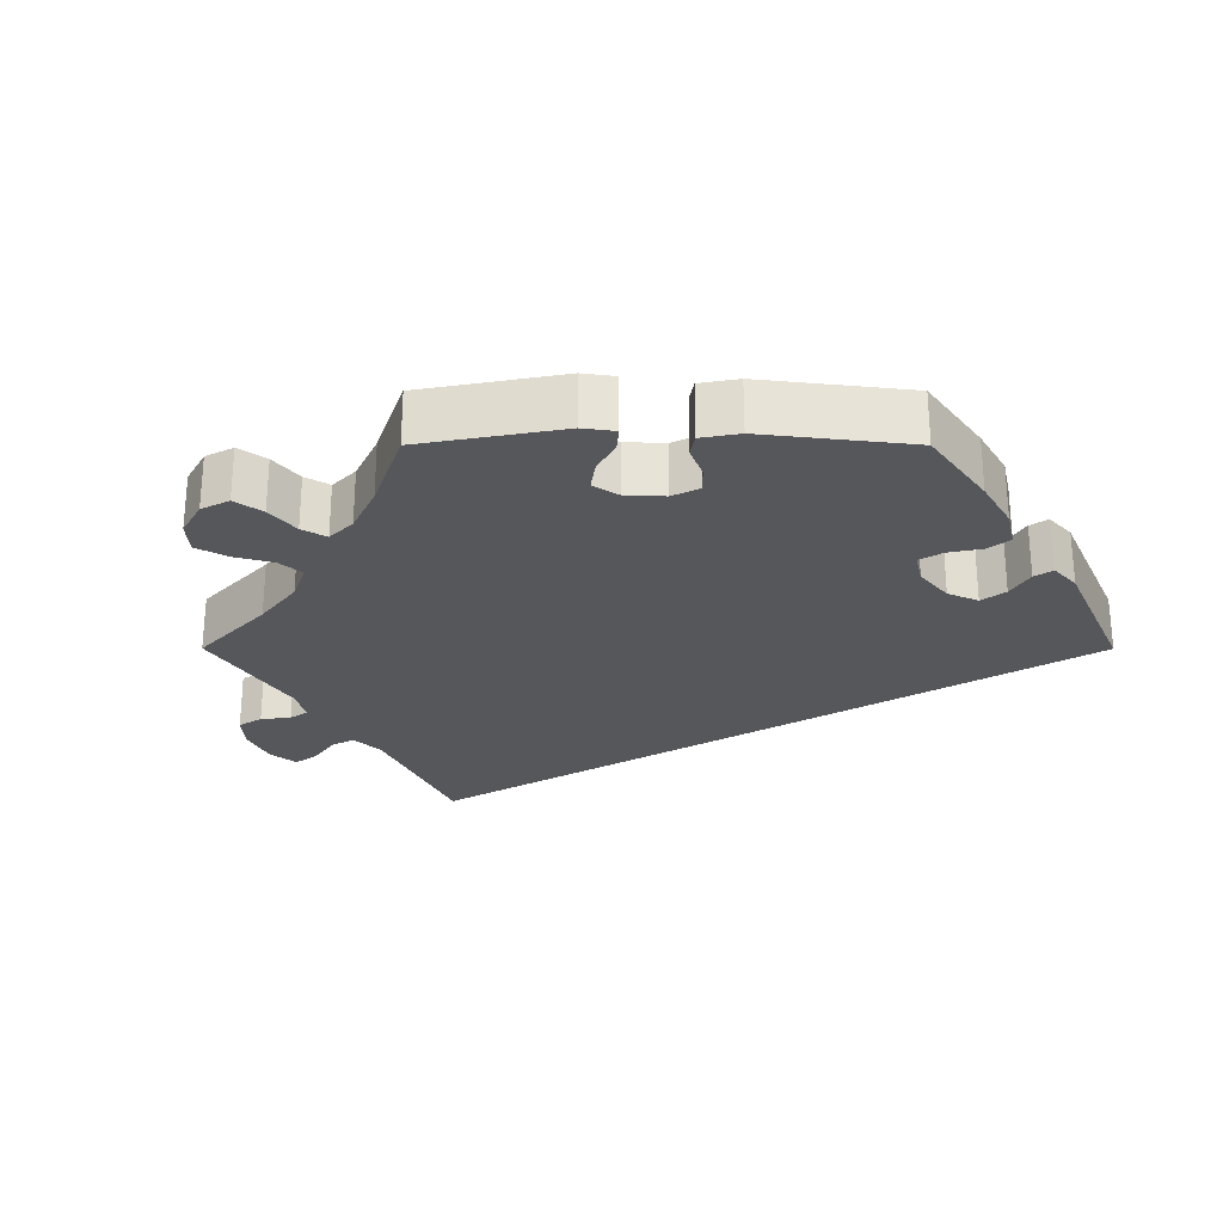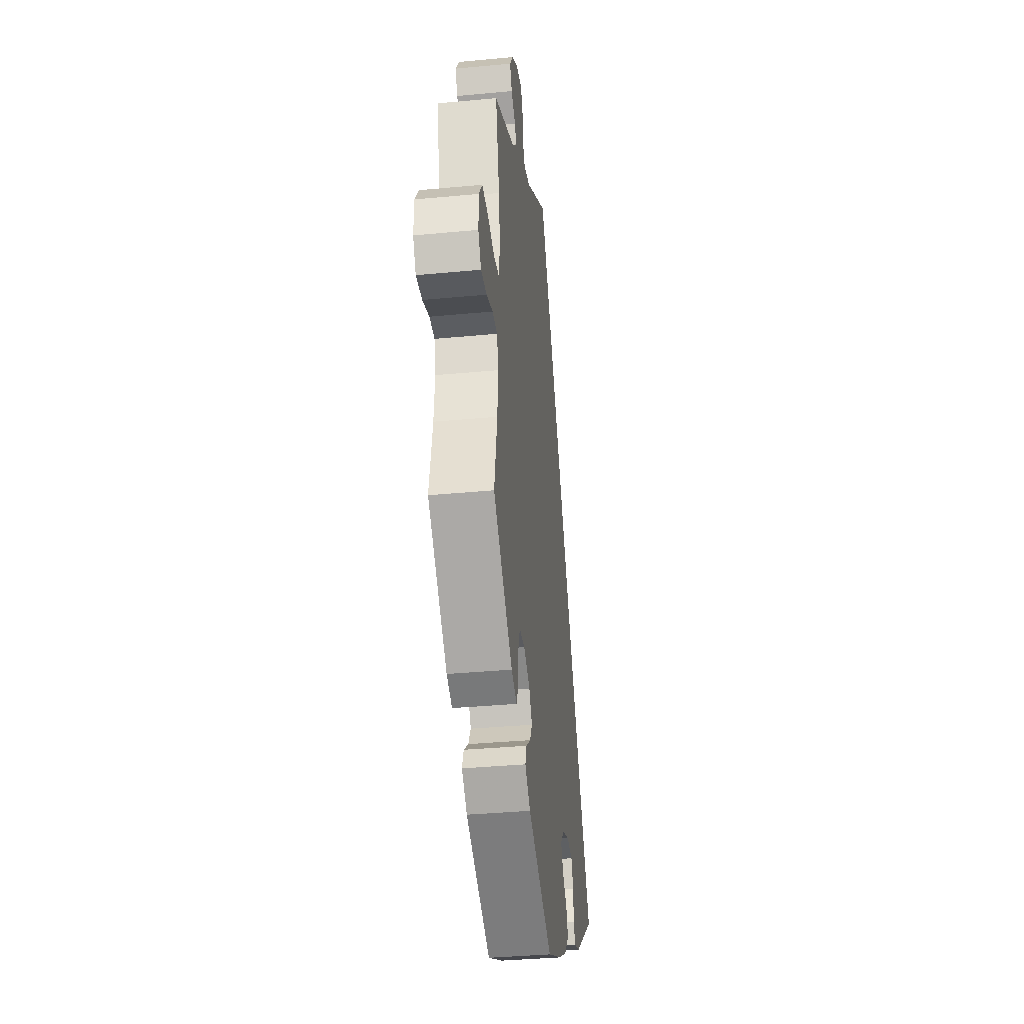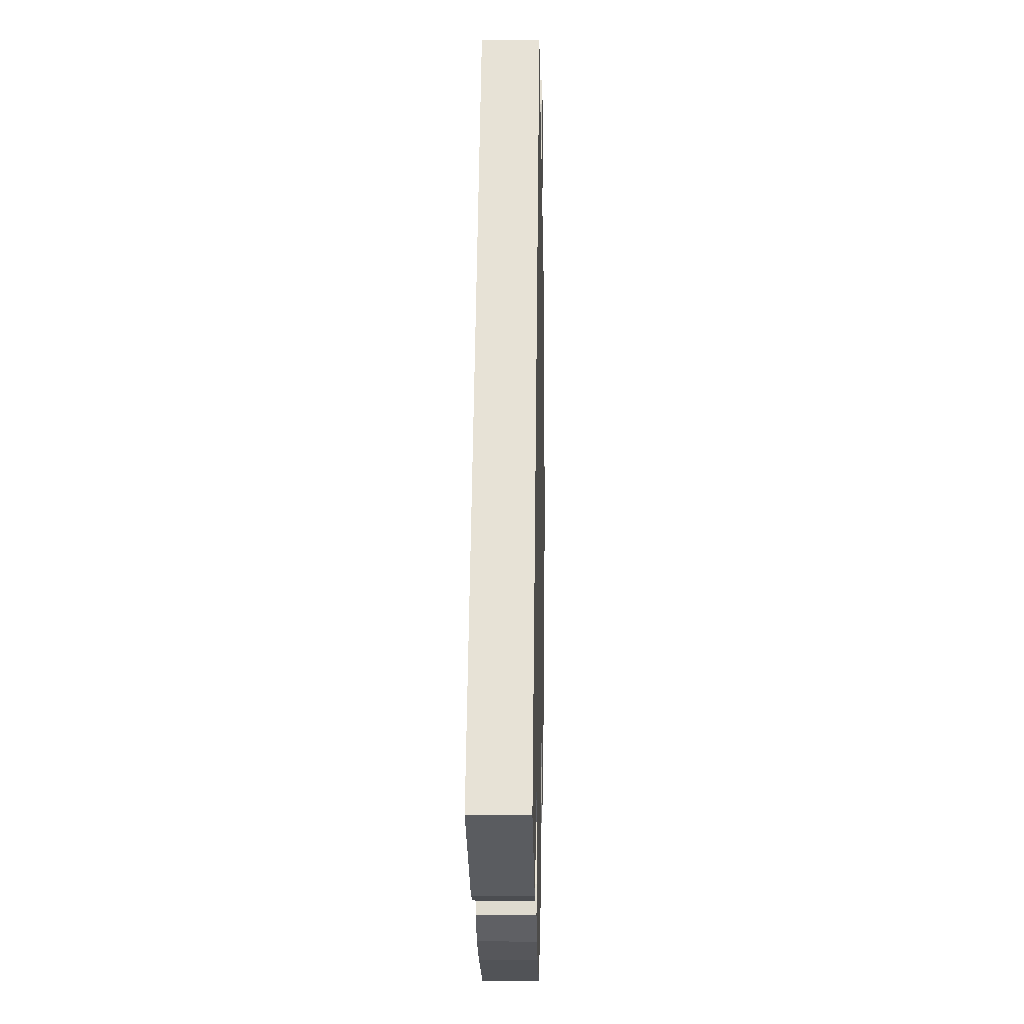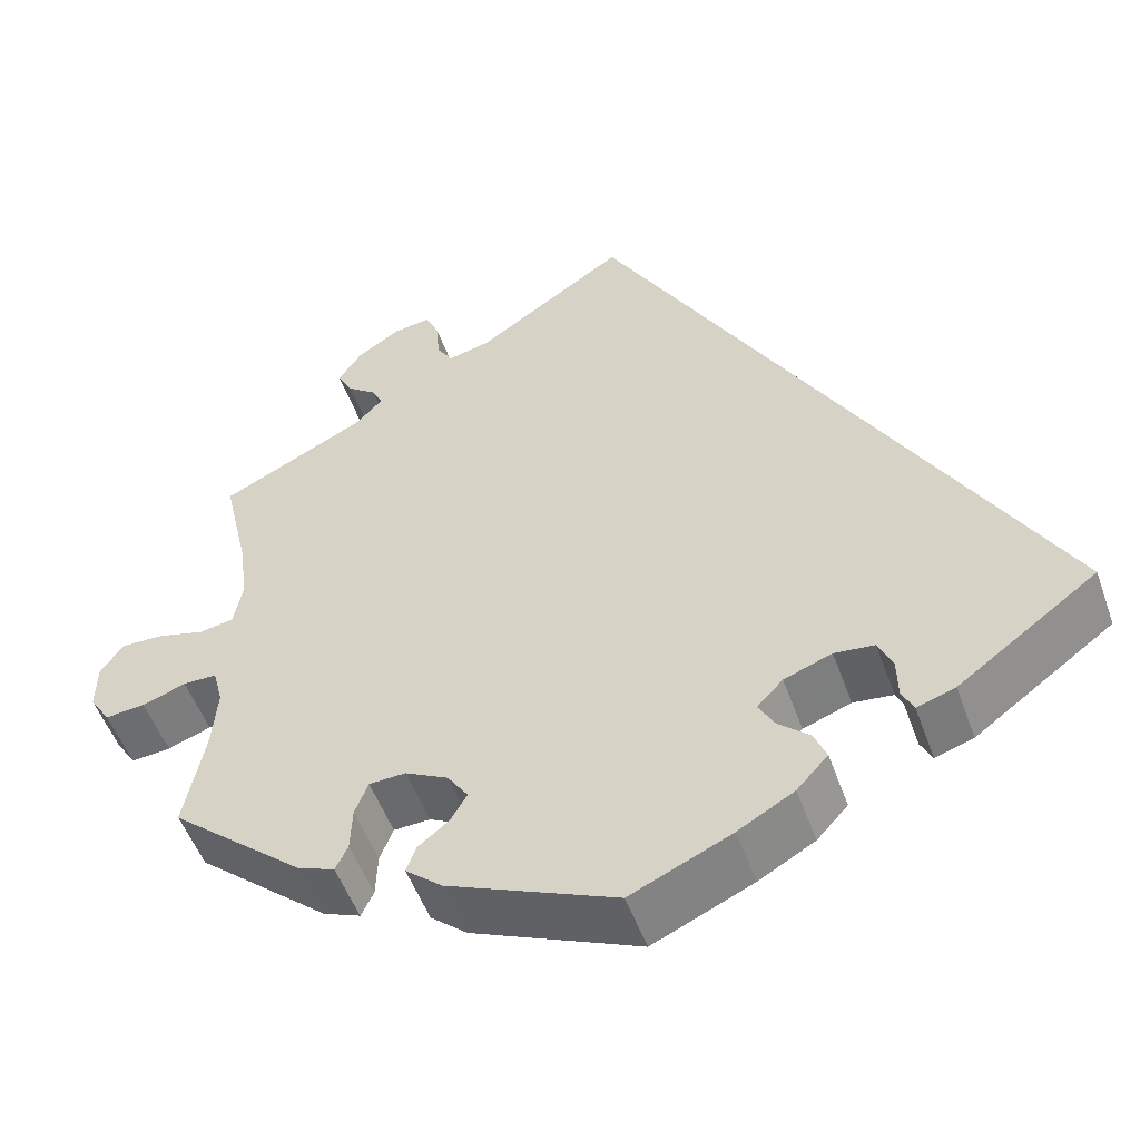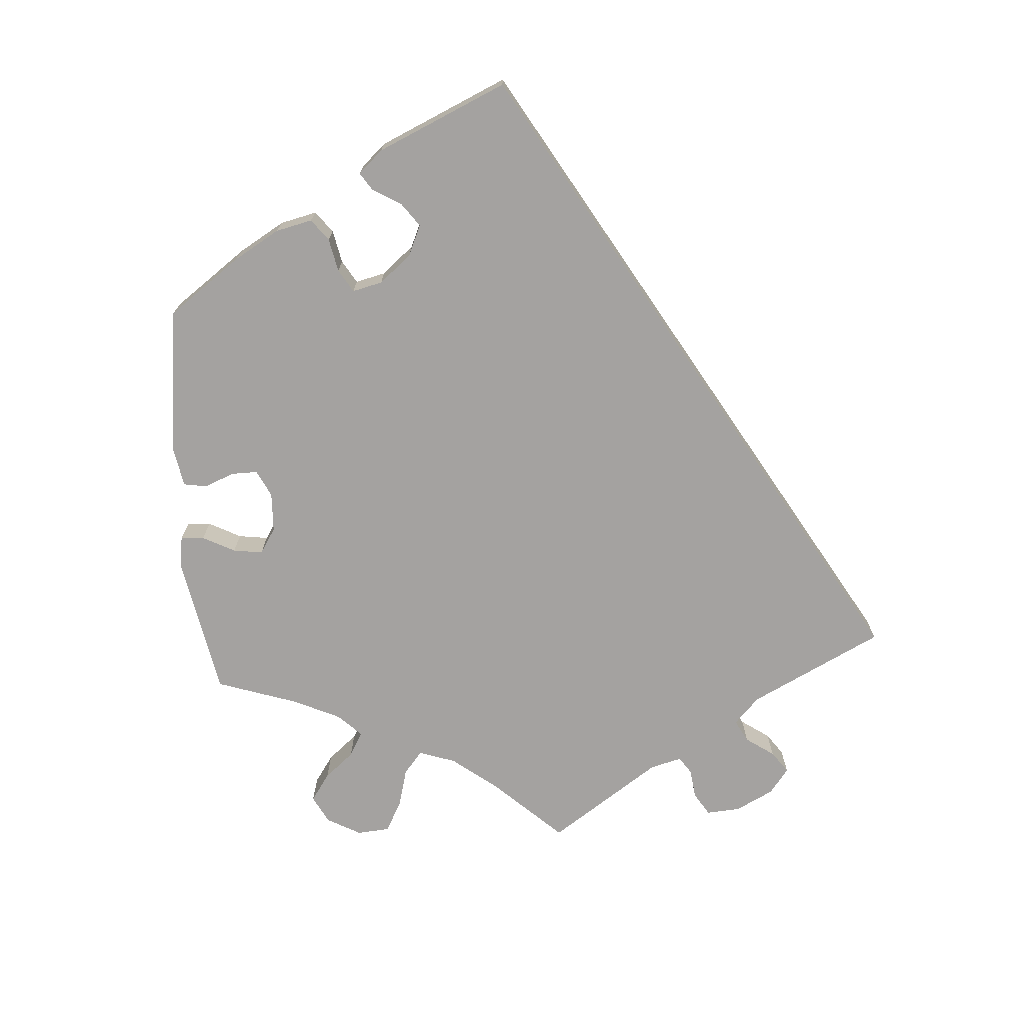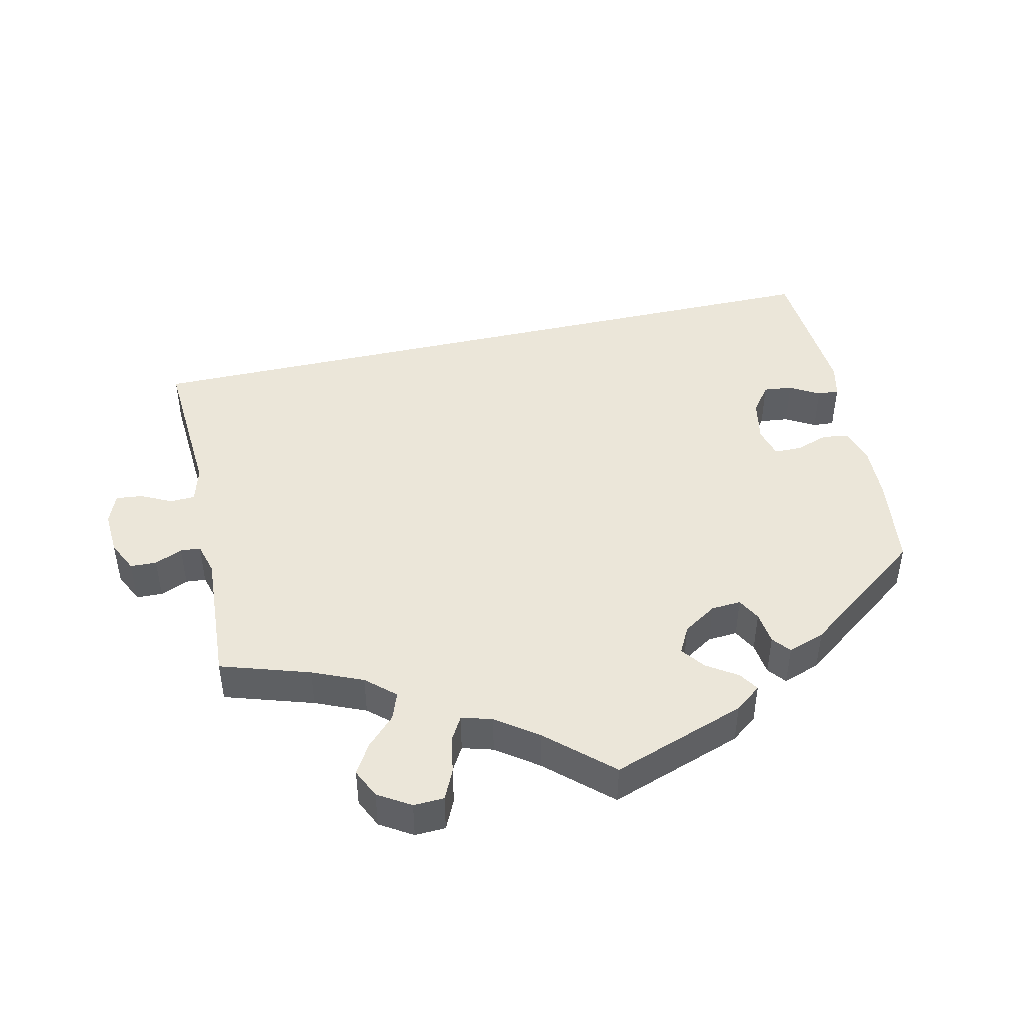
<metadata>
{"format":"obj","ext":"obj","renderer":"f3d","projection":"perspective","resolution":1024,"background":"white","views":[{"elev":-27.1,"azim":149.9,"up":"+Y"},{"elev":-36.1,"azim":97.1,"up":"+Z"},{"elev":2.4,"azim":-88.6,"up":"+Z"},{"elev":-52.0,"azim":-160.5,"up":"+Z"},{"elev":-72.7,"azim":-115.7,"up":"+Y"},{"elev":47.4,"azim":107.7,"up":"+Y"}]}
</metadata>
<code>
v 0.352 0.07 -0.416
v 0.31 0.07 -0.433
v 0.296 0.07 -0.404
v 0.294 0.07 -0.354
v 0.279 0.07 -0.316
v 0.238 0.07 -0.314
v 0.19 0.07 -0.339
v 0.167 0.07 -0.373
v 0.185 0.07 -0.404
v 0.22 0.07 -0.432
v 0.231 0.07 -0.462
v 0.19 0.07 -0.497
v 0.001 0.07 -0.578
v -0.112 0.07 -0.527
v -0.175 0.07 -0.491
v -0.21 0.07 -0.453
v -0.196 0.07 -0.419
v -0.161 0.07 -0.388
v -0.143 0.07 -0.356
v -0.172 0.07 -0.325
v -0.226 0.07 -0.305
v -0.271 0.07 -0.31
v -0.287 0.07 -0.346
v -0.288 0.07 -0.392
v -0.301 0.07 -0.418
v -0.344 0.07 -0.404
v -0.501 0.07 -0.289
v -0.001 0.07 0.578
v 0.167 0.07 0.465
v 0.215 0.07 0.453
v 0.233 0.07 0.482
v 0.237 0.07 0.529
v 0.252 0.07 0.562
v 0.295 0.07 0.556
v 0.343 0.07 0.524
v 0.369 0.07 0.485
v 0.352 0.07 0.453
v 0.319 0.07 0.428
v 0.307 0.07 0.403
v 0.338 0.07 0.371
v 0.501 0.07 0.29
v 0.472 0.07 0.164
v 0.462 0.07 0.089
v 0.472 0.07 0.037
v 0.511 0.07 0.03
v 0.564 0.07 0.044
v 0.612 0.07 0.045
v 0.637 0.07 0.008
v 0.638 0.07 -0.045
v 0.615 0.07 -0.081
v 0.57 0.07 -0.077
v 0.521 0.07 -0.059
v 0.483 0.07 -0.059
v 0.472 0.07 -0.102
v 0.478 0.07 -0.172
v 0.501 0.07 -0.288
v 0.352 0 -0.416
v 0.31 0 -0.433
v 0.296 0 -0.404
v 0.294 0 -0.354
v 0.279 0 -0.316
v 0.238 0 -0.314
v 0.19 0 -0.339
v 0.167 0 -0.373
v 0.185 0 -0.404
v 0.22 0 -0.432
v 0.231 0 -0.462
v 0.19 0 -0.497
v 0.001 0 -0.578
v -0.112 0 -0.527
v -0.175 0 -0.491
v -0.21 0 -0.453
v -0.196 0 -0.419
v -0.161 0 -0.388
v -0.143 0 -0.356
v -0.172 0 -0.325
v -0.226 0 -0.305
v -0.271 0 -0.31
v -0.287 0 -0.346
v -0.288 0 -0.392
v -0.301 0 -0.418
v -0.344 0 -0.404
v -0.501 0 -0.289
v -0.001 0 0.578
v 0.167 0 0.465
v 0.215 0 0.453
v 0.233 0 0.482
v 0.237 0 0.529
v 0.252 0 0.562
v 0.295 0 0.556
v 0.343 0 0.524
v 0.369 0 0.485
v 0.352 0 0.453
v 0.319 0 0.428
v 0.307 0 0.403
v 0.338 0 0.371
v 0.501 0 0.29
v 0.472 0 0.164
v 0.462 0 0.089
v 0.472 0 0.037
v 0.511 0 0.03
v 0.564 0 0.044
v 0.612 0 0.045
v 0.637 0 0.008
v 0.638 0 -0.045
v 0.615 0 -0.081
v 0.57 0 -0.077
v 0.521 0 -0.059
v 0.483 0 -0.059
v 0.472 0 -0.102
v 0.478 0 -0.172
v 0.501 0 -0.288
f 55 56 1 2
f 54 55 2 3
f 53 54 3 4
f 49 50 51 52
f 49 52 53
f 48 49 53
f 45 46 47 48
f 45 48 53
f 44 45 53 4
f 40 41 42
f 39 40 42 43
f 35 36 37 38
f 35 38 39
f 34 35 39
f 31 32 33 34
f 30 31 34 39
f 29 30 39 43
f 23 24 25 26
f 22 23 26 27
f 21 22 27 28
f 15 16 17 18
f 15 18 19
f 14 15 19
f 13 14 19
f 12 13 19
f 9 10 11 12
f 8 9 12 19
f 7 8 19 20
f 43 44 4 5
f 29 43 5 6
f 20 21 28 29
f 6 7 20 29
f 58 57 112 111
f 59 58 111 110
f 60 59 110 109
f 108 107 106 105
f 109 108 105
f 109 105 104
f 104 103 102 101
f 109 104 101
f 60 109 101 100
f 98 97 96
f 99 98 96 95
f 94 93 92 91
f 95 94 91
f 95 91 90
f 90 89 88 87
f 95 90 87 86
f 99 95 86 85
f 82 81 80 79
f 83 82 79 78
f 84 83 78 77
f 74 73 72 71
f 75 74 71
f 75 71 70
f 75 70 69
f 75 69 68
f 68 67 66 65
f 75 68 65 64
f 76 75 64 63
f 61 60 100 99
f 62 61 99 85
f 85 84 77 76
f 85 76 63 62
f 1 57 58 2
f 2 58 59 3
f 3 59 60 4
f 4 60 61 5
f 5 61 62 6
f 6 62 63 7
f 7 63 64 8
f 8 64 65 9
f 9 65 66 10
f 10 66 67 11
f 11 67 68 12
f 12 68 69 13
f 13 69 70 14
f 14 70 71 15
f 15 71 72 16
f 16 72 73 17
f 17 73 74 18
f 18 74 75 19
f 19 75 76 20
f 20 76 77 21
f 21 77 78 22
f 22 78 79 23
f 23 79 80 24
f 24 80 81 25
f 25 81 82 26
f 26 82 83 27
f 27 83 84 28
f 28 84 85 29
f 29 85 86 30
f 30 86 87 31
f 31 87 88 32
f 32 88 89 33
f 33 89 90 34
f 34 90 91 35
f 35 91 92 36
f 36 92 93 37
f 37 93 94 38
f 38 94 95 39
f 39 95 96 40
f 40 96 97 41
f 41 97 98 42
f 42 98 99 43
f 43 99 100 44
f 44 100 101 45
f 45 101 102 46
f 46 102 103 47
f 47 103 104 48
f 48 104 105 49
f 49 105 106 50
f 50 106 107 51
f 51 107 108 52
f 52 108 109 53
f 53 109 110 54
f 54 110 111 55
f 55 111 112 56
f 56 112 57 1

</code>
